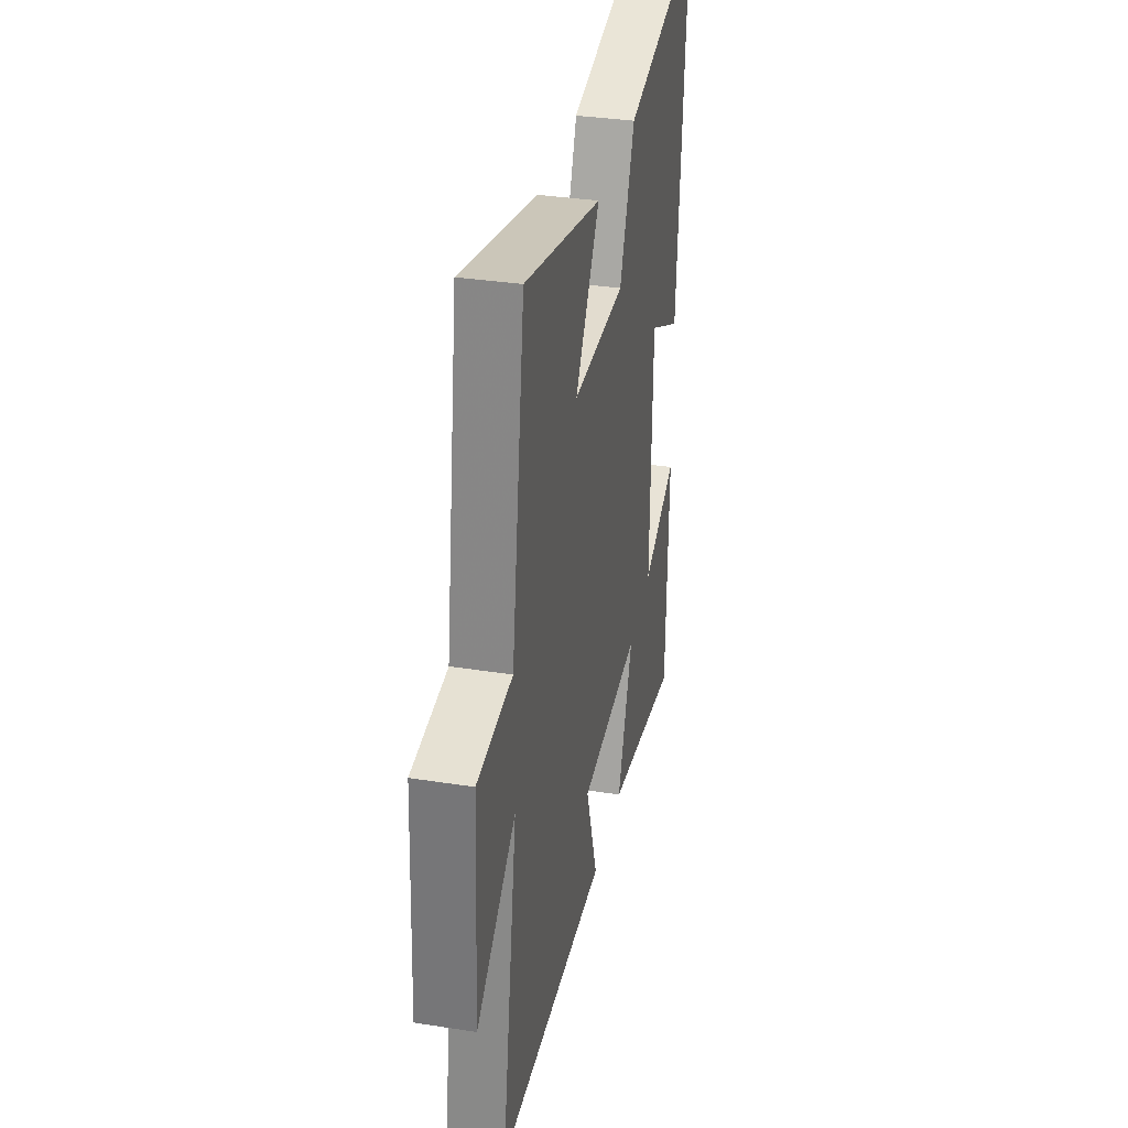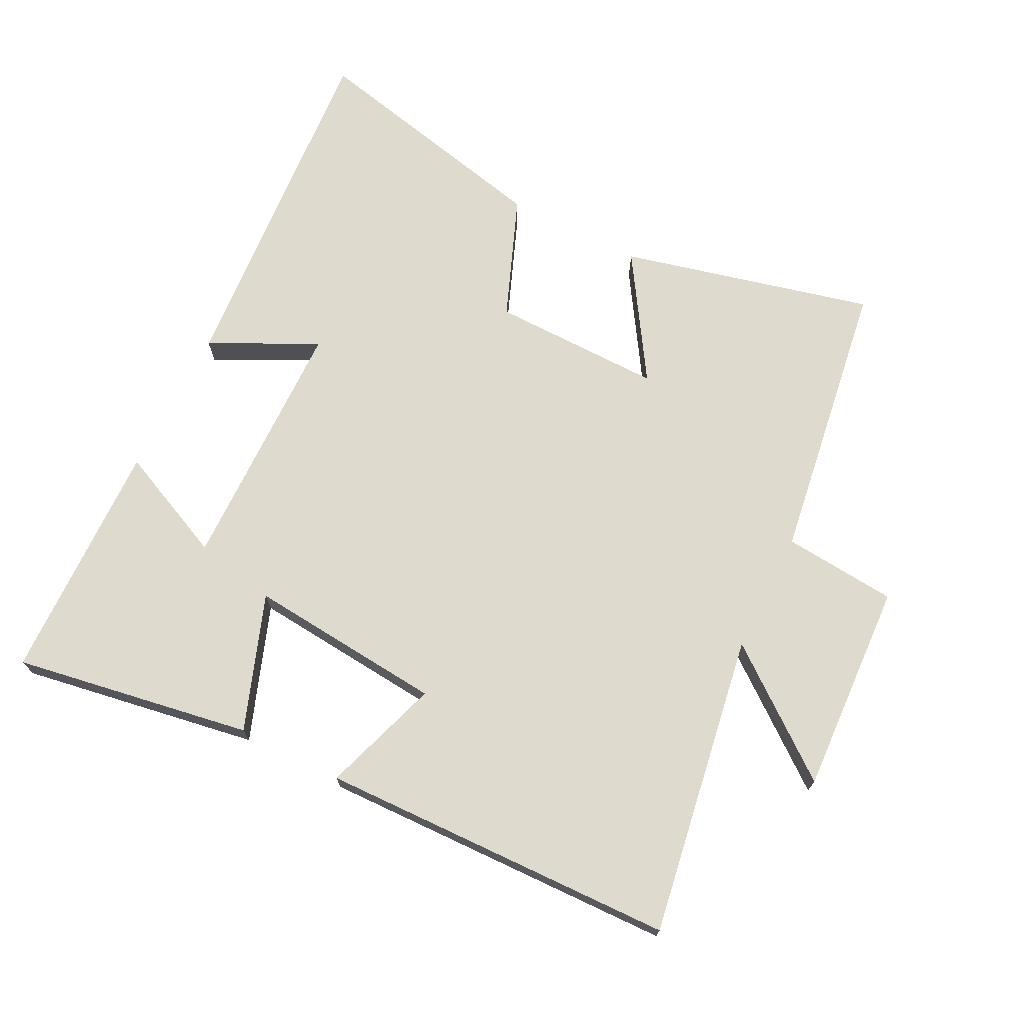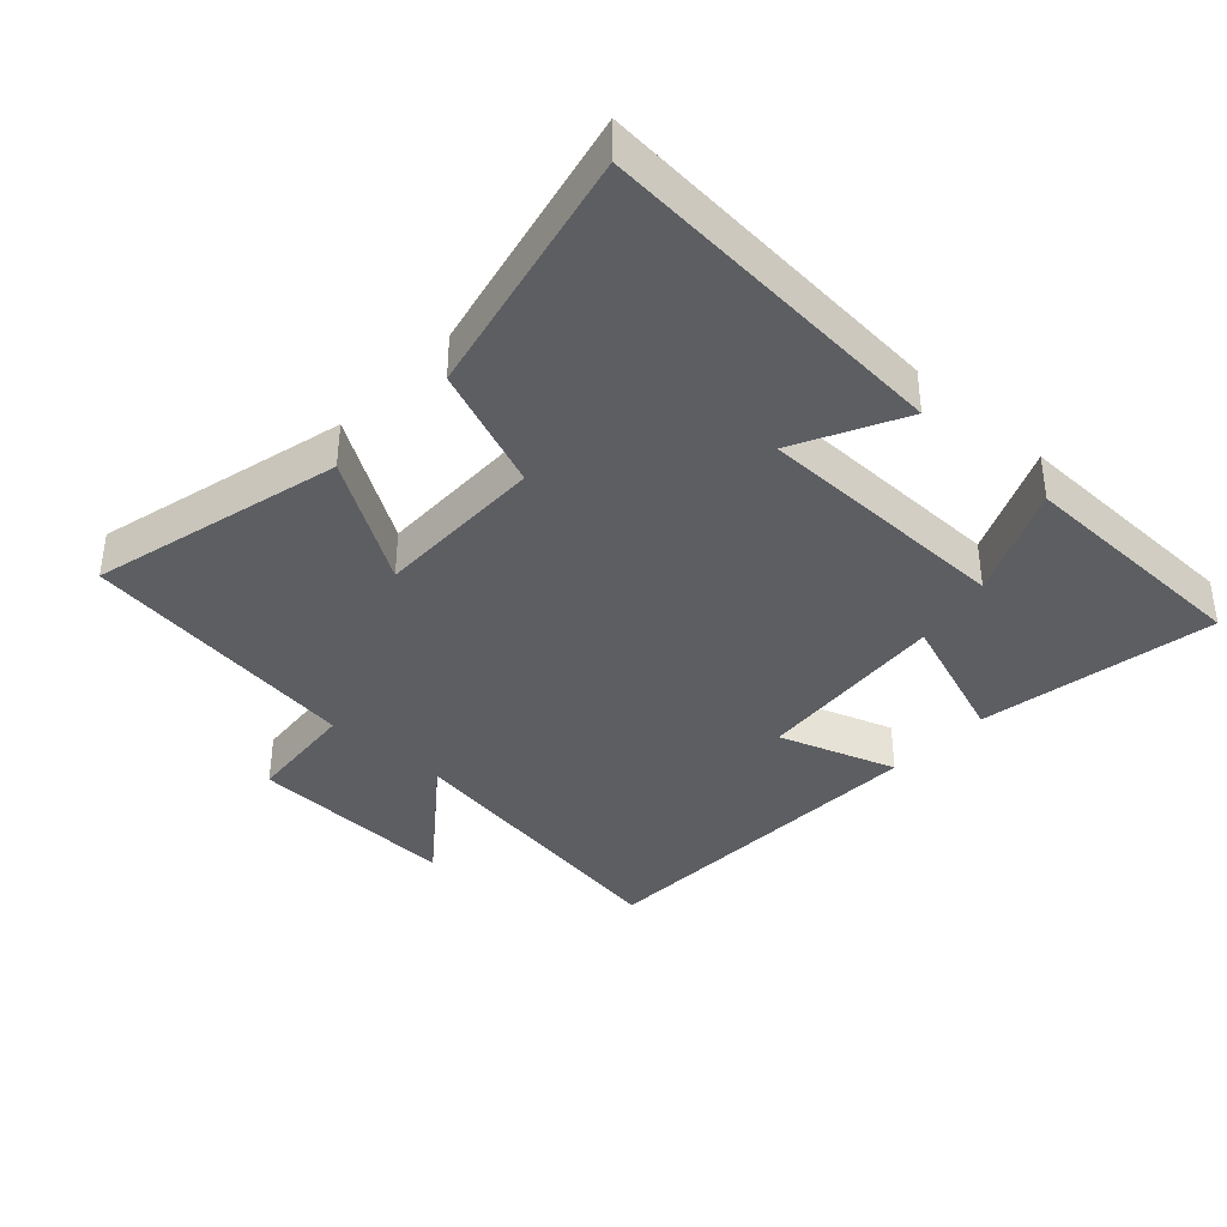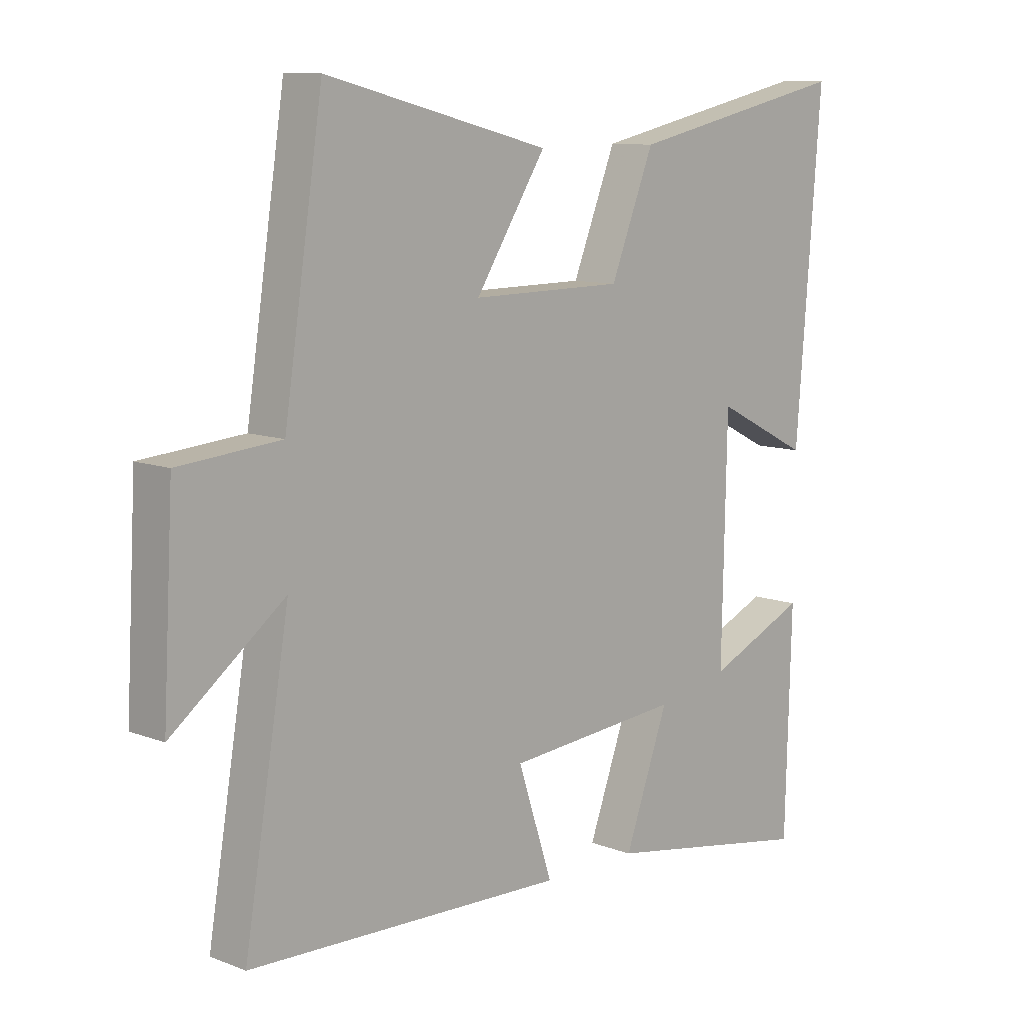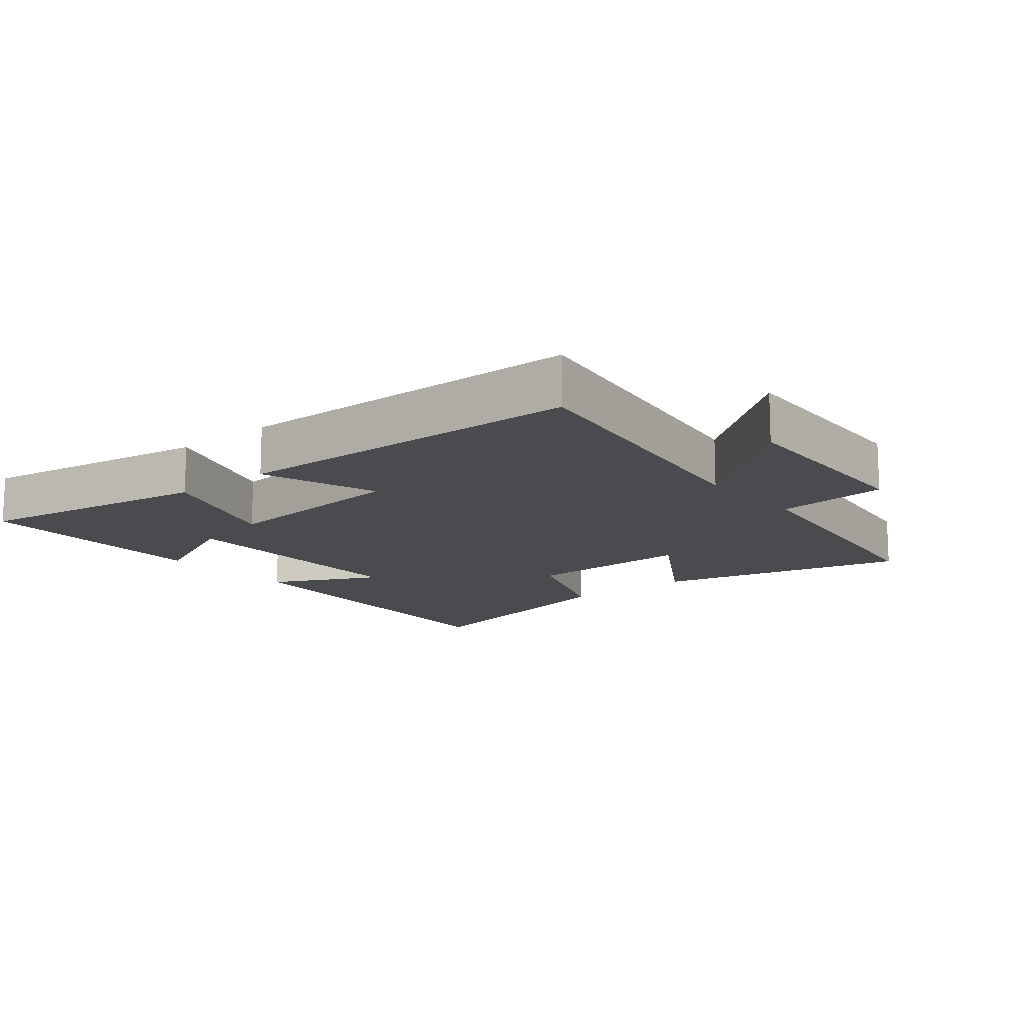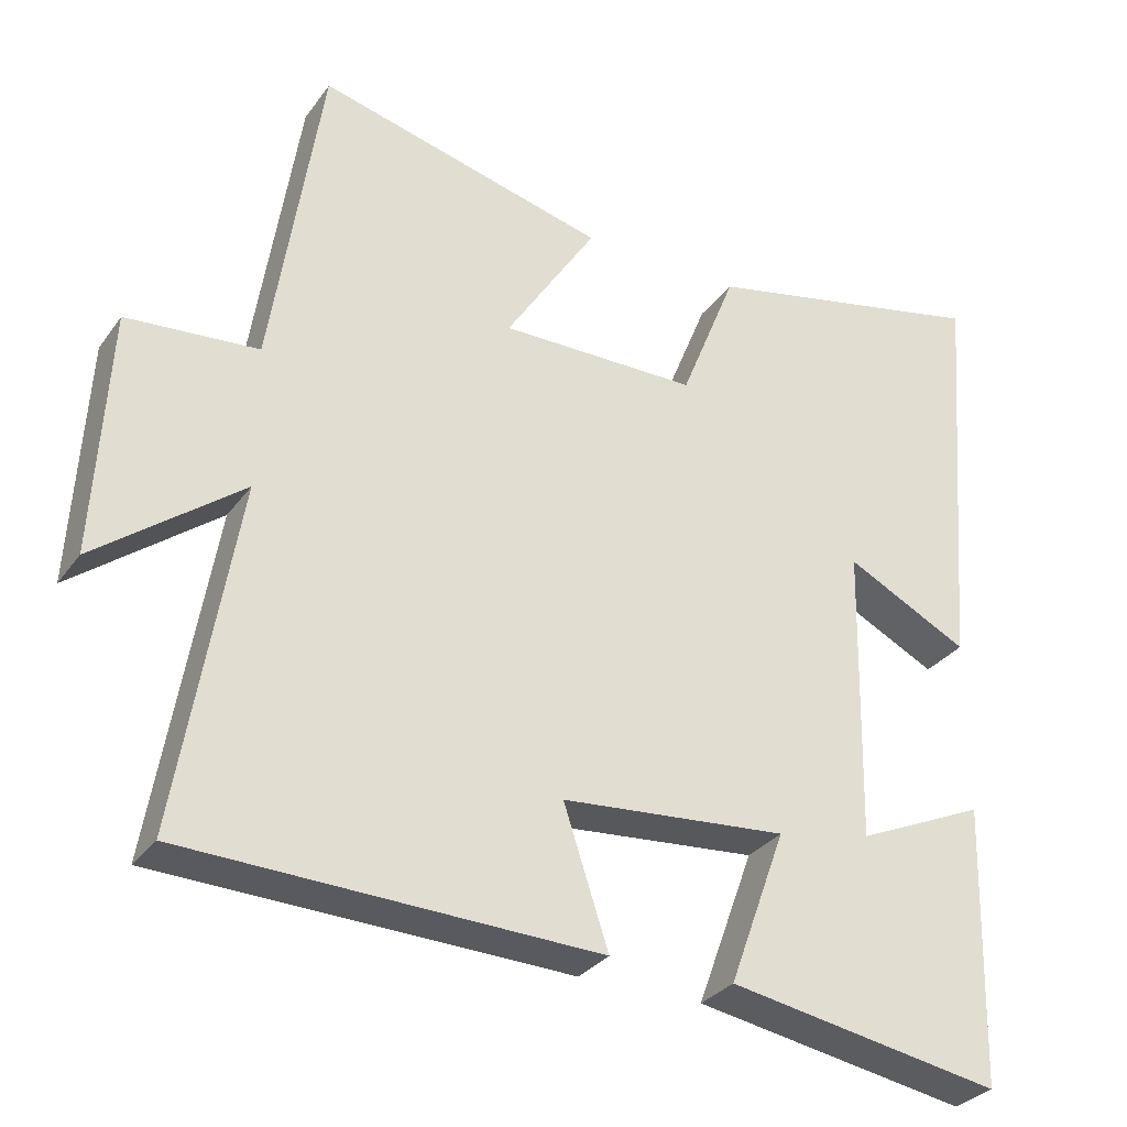
<metadata>
{"format":"obj","ext":"obj","renderer":"f3d","projection":"perspective","resolution":1024,"background":"white","views":[{"elev":34.3,"azim":-78.1,"up":"+Z"},{"elev":71.3,"azim":-153.0,"up":"+Y"},{"elev":-37.6,"azim":47.5,"up":"+Y"},{"elev":10.2,"azim":-45.9,"up":"+Z"},{"elev":-13.8,"azim":-140.0,"up":"+Y"},{"elev":-30.9,"azim":-29.5,"up":"+Z"}]}
</metadata>
<code>
v 0.543 0.07 0.584
v 0.5 0.07 0.041
v 0.338 0.07 0.123
v 0.33 0.07 -0.269
v 0.5 0.07 -0.193
v 0.49 0.07 -0.562
v 0.129 0.07 -0.5
v 0.204 0.07 -0.295
v -0.094 0.07 -0.321
v -0.035 0.07 -0.5
v -0.577 0.07 -0.483
v -0.5 0.07 -0.025
v -0.691 0.07 -0.172
v -0.673 0.07 0.15
v -0.5 0.07 0.165
v -0.434 0.07 0.596
v -0.052 0.07 0.5
v -0.172 0.07 0.313
v 0.088 0.07 0.315
v 0.162 0.07 0.5
v 0.543 0 0.584
v 0.5 0 0.041
v 0.338 0 0.123
v 0.33 0 -0.269
v 0.5 0 -0.193
v 0.49 0 -0.562
v 0.129 0 -0.5
v 0.204 0 -0.295
v -0.094 0 -0.321
v -0.035 0 -0.5
v -0.577 0 -0.483
v -0.5 0 -0.025
v -0.691 0 -0.172
v -0.673 0 0.15
v -0.5 0 0.165
v -0.434 0 0.596
v -0.052 0 0.5
v -0.172 0 0.313
v 0.088 0 0.315
v 0.162 0 0.5
f 19 20 1 2
f 15 16 17 18
f 15 18 19
f 12 13 14 15
f 12 15 19
f 9 10 11 12
f 8 9 12 19
f 6 7 8
f 4 5 6
f 4 6 8
f 3 4 8 19
f 2 3 19
f 22 21 40 39
f 38 37 36 35
f 39 38 35
f 35 34 33 32
f 39 35 32
f 32 31 30 29
f 39 32 29 28
f 28 27 26
f 26 25 24
f 28 26 24
f 39 28 24 23
f 39 23 22
f 1 21 22 2
f 2 22 23 3
f 3 23 24 4
f 4 24 25 5
f 5 25 26 6
f 6 26 27 7
f 7 27 28 8
f 8 28 29 9
f 9 29 30 10
f 10 30 31 11
f 11 31 32 12
f 12 32 33 13
f 13 33 34 14
f 14 34 35 15
f 15 35 36 16
f 16 36 37 17
f 17 37 38 18
f 18 38 39 19
f 19 39 40 20
f 20 40 21 1

</code>
